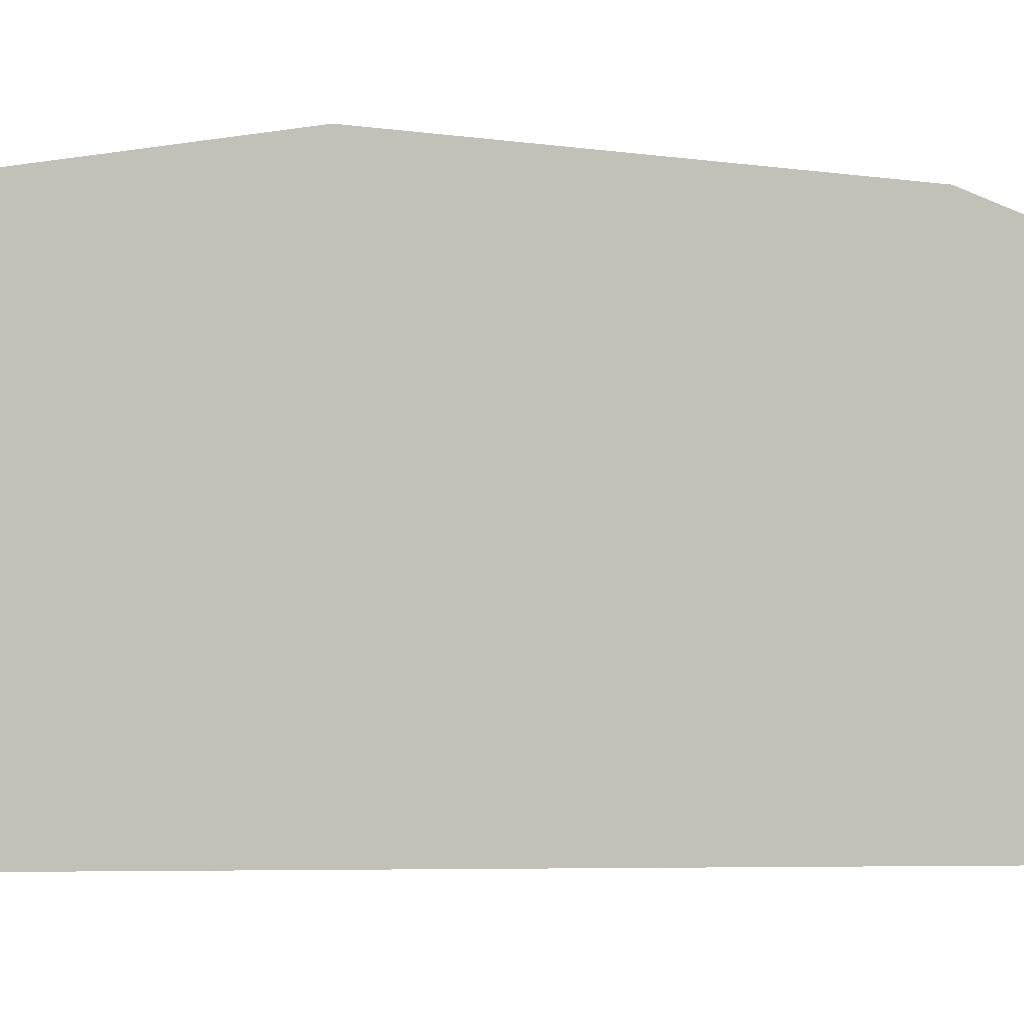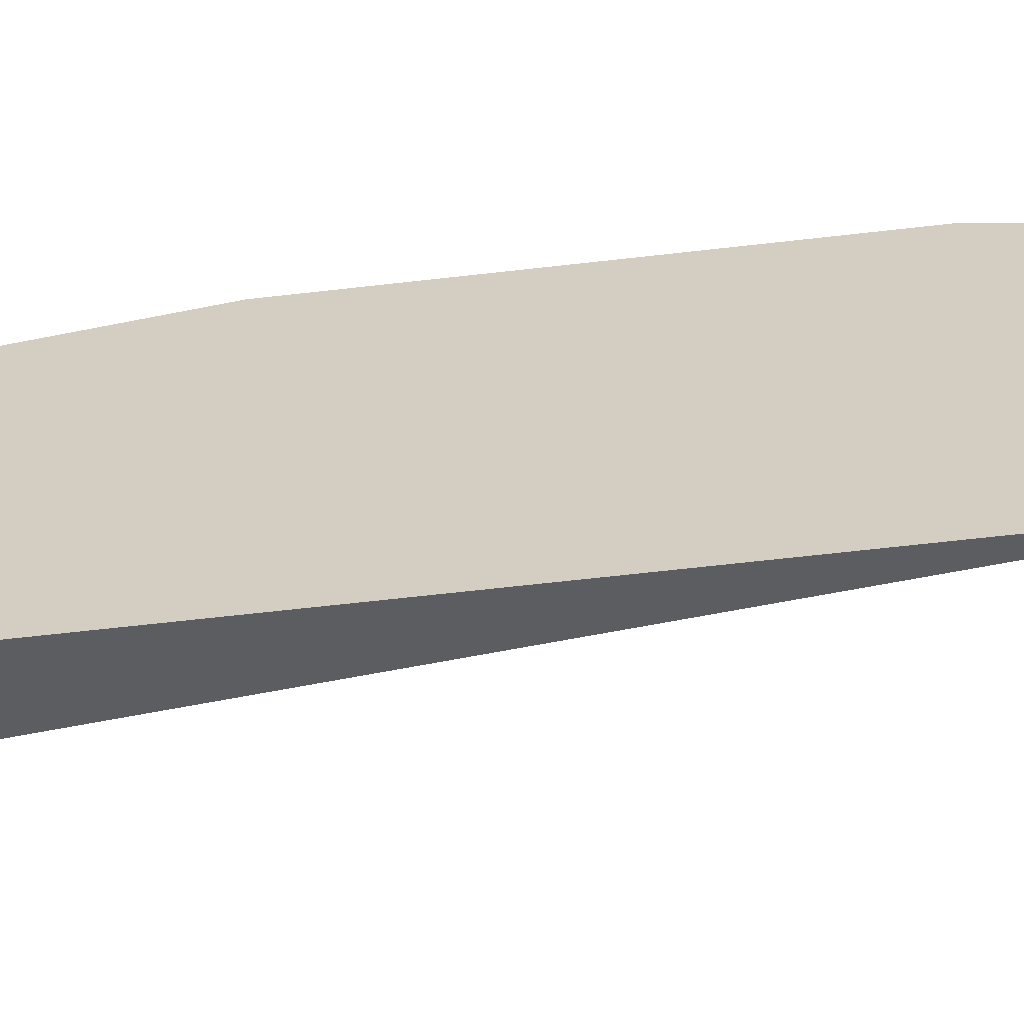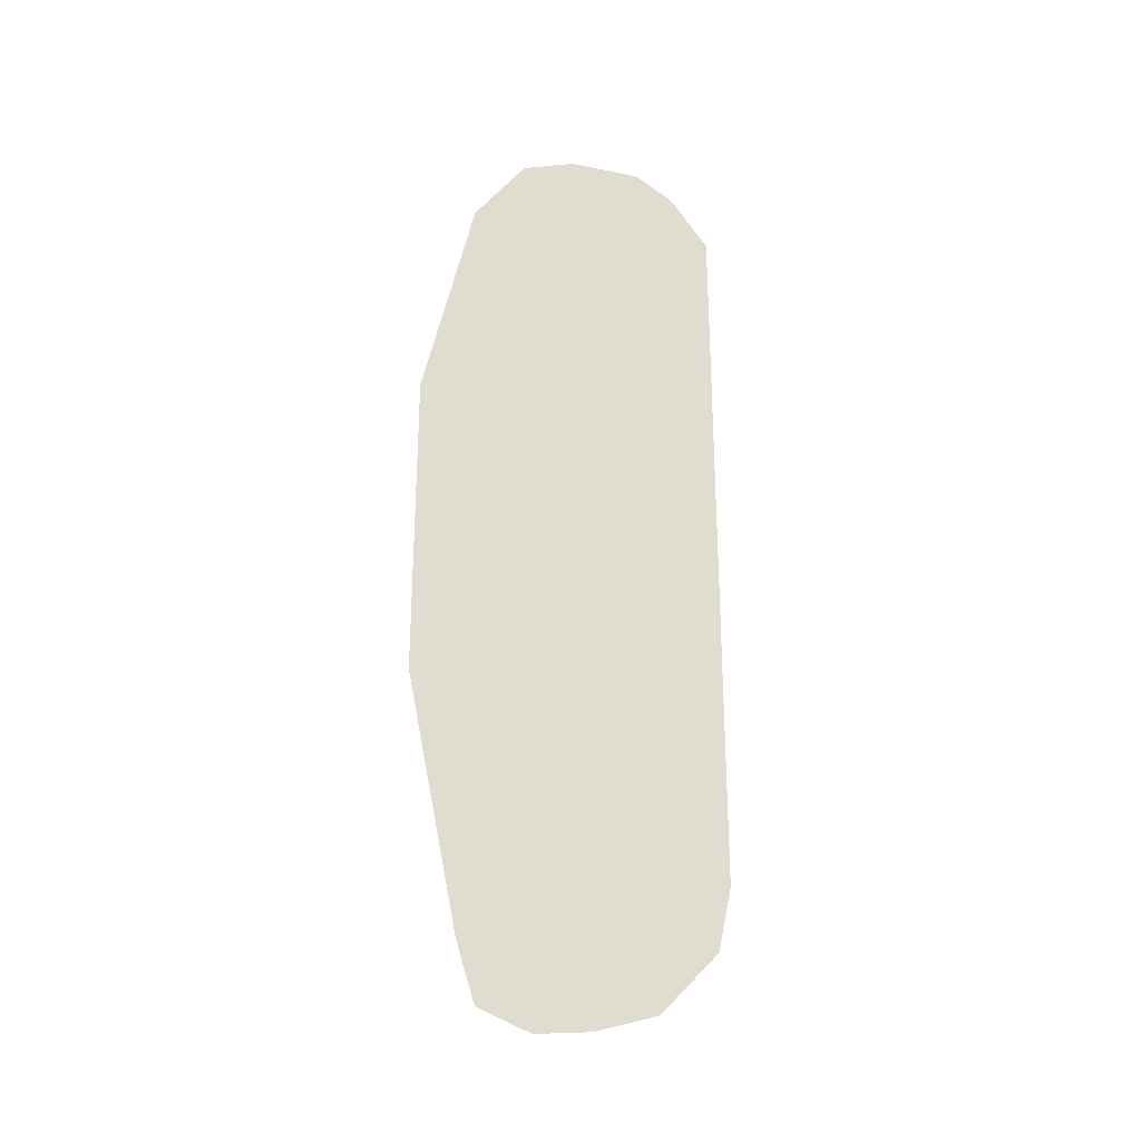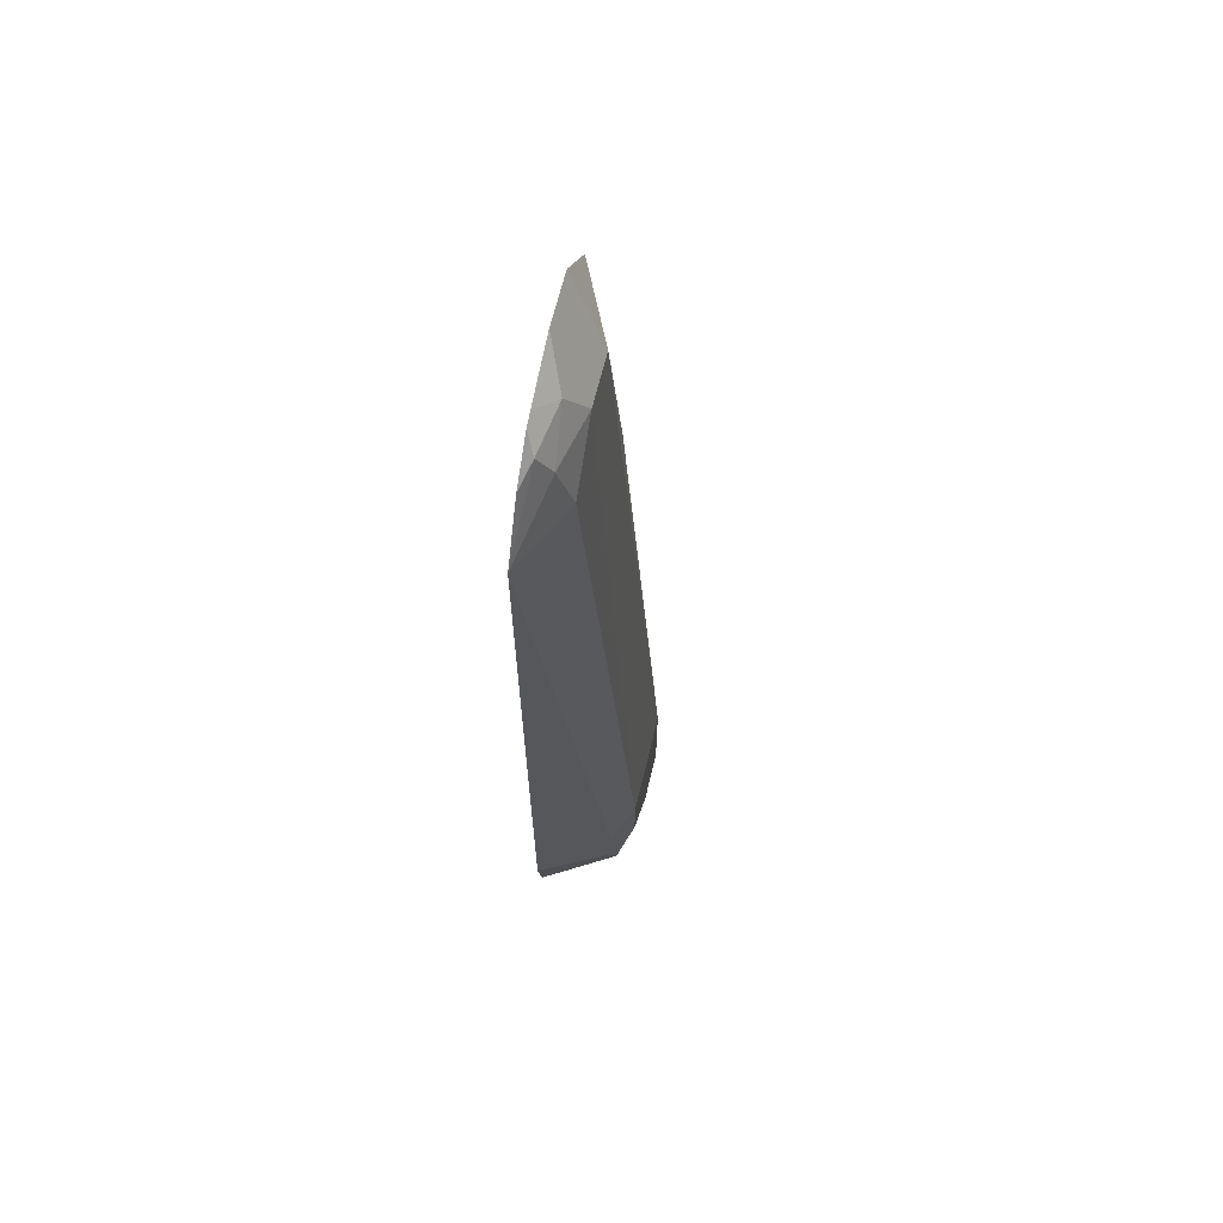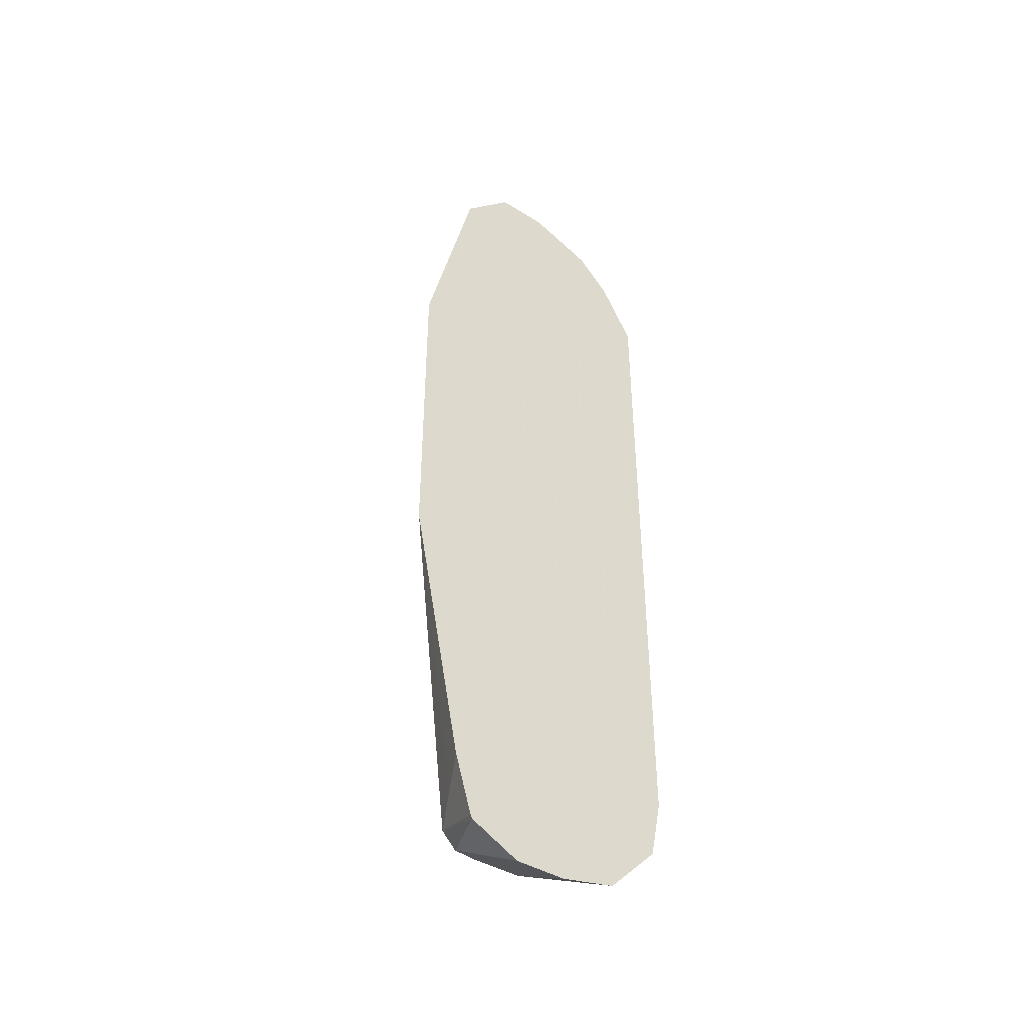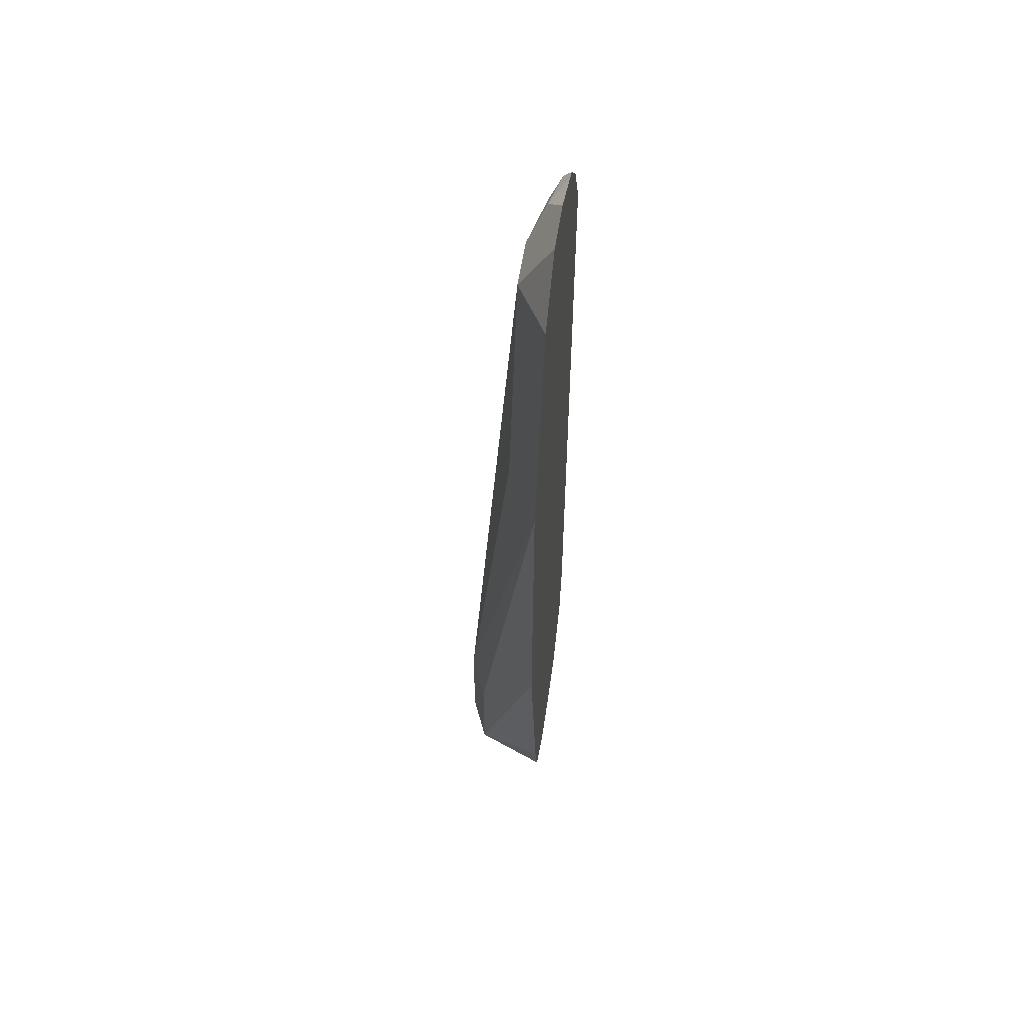
<metadata>
{"format":"obj","ext":"obj","renderer":"f3d","projection":"perspective","resolution":1024,"background":"white","views":[{"elev":-4.0,"azim":57.0,"up":"+Z"},{"elev":-62.8,"azim":96.7,"up":"+Z"},{"elev":-26.2,"azim":98.6,"up":"+Y"},{"elev":64.2,"azim":-166.6,"up":"+Y"},{"elev":-41.6,"azim":53.3,"up":"+Y"},{"elev":54.8,"azim":8.4,"up":"+Y"}]}
</metadata>
<code>
v -0.1945 -0.1316 -0.8155
v -0.1945 -0.1525 -0.8112
v -0.207 -0.1317 -0.8092
v -0.2196 -0.1317 -0.8029
v -0.2196 -0.1129 -0.8029
v -0.1945 0.1129 -0.8154
v -0.1945 -0.1713 -0.7923
v -0.2211 -0.1411 -0.7998
v -0.2258 -0.1317 -0.7904
v -0.2258 -0.1129 -0.7904
v -0.207 0.1129 -0.7904
v -0.2007 0.1129 -0.8029
v -0.2023 0.1317 -0.7928
v -0.1945 0.1131 -0.8153
v -0.1945 -0.1756 -0.7715
v -0.207 -0.1694 -0.7716
v -0.2196 -0.1631 -0.7716
v -0.2211 -0.1599 -0.781
v -0.2258 -0.1505 -0.7716
v -0.2258 -0.1129 -0.7528
v -0.207 0.1317 -0.7716
v -0.2007 0.1443 -0.7779
v -0.1976 0.1411 -0.7951
v -0.1945 0.135 -0.8028
v -0.1945 -0.1756 -0.7527
v -0.207 -0.1694 -0.7528
v -0.2196 -0.1631 -0.7528
v -0.2258 -0.1505 -0.7528
v -0.2196 -0.1192 -0.7402
v -0.1945 0.06261 -0.709
v -0.207 0.05646 -0.734
v -0.207 0.1317 -0.7528
v -0.1945 0.1567 -0.7654
v -0.1945 0.1492 -0.7859
v -0.1945 0.1473 -0.7905
v -0.1945 -0.1665 -0.7347
v -0.2164 -0.1647 -0.7434
v -0.2196 -0.1568 -0.7402
v -0.1945 -0.05028 -0.709
v -0.1945 0.1379 -0.7278
v -0.1945 0.138 -0.7279
v -0.1945 0.1567 -0.7466
v -0.1945 -0.1651 -0.734
v -0.207 -0.1505 -0.734
v -0.1945 -0.1442 -0.7277
f 21 32 42
f 17 28 19
f 20 31 32
f 20 30 31
f 20 29 30
f 20 38 29
f 20 28 38
f 17 19 18
f 15 25 26
f 16 27 17
f 16 26 27
f 15 26 16
f 14 23 24
f 13 23 14
f 13 22 23
f 13 21 22
f 11 13 12
f 11 21 13
f 17 27 28
f 21 42 33
f 27 38 28
f 22 33 34
f 10 21 11
f 38 44 39
f 38 43 44
f 36 38 37
f 36 43 38
f 32 41 42
f 32 40 41
f 30 32 31
f 21 33 22
f 30 40 32
f 29 38 39
f 27 37 38
f 26 37 27
f 25 37 26
f 25 36 37
f 23 35 24
f 23 34 35
f 22 34 23
f 29 39 30
f 10 32 21
f 1 25 15
f 9 20 10
f 1 43 36
f 1 45 43
f 1 39 45
f 1 30 39
f 1 40 30
f 1 41 40
f 1 42 41
f 1 33 42
f 1 36 25
f 1 34 33
f 1 24 35
f 1 14 24
f 1 6 14
f 1 5 6
f 1 4 5
f 1 3 4
f 1 2 3
f 39 44 45
f 1 35 34
f 10 20 32
f 1 15 7
f 2 7 18
f 9 28 20
f 9 19 28
f 8 19 9
f 8 18 19
f 7 17 18
f 7 16 17
f 7 15 16
f 6 13 14
f 1 7 2
f 6 12 13
f 5 11 12
f 5 10 11
f 4 10 5
f 4 9 10
f 4 8 9
f 2 4 3
f 2 8 4
f 2 18 8
f 5 12 6
f 43 45 44

</code>
